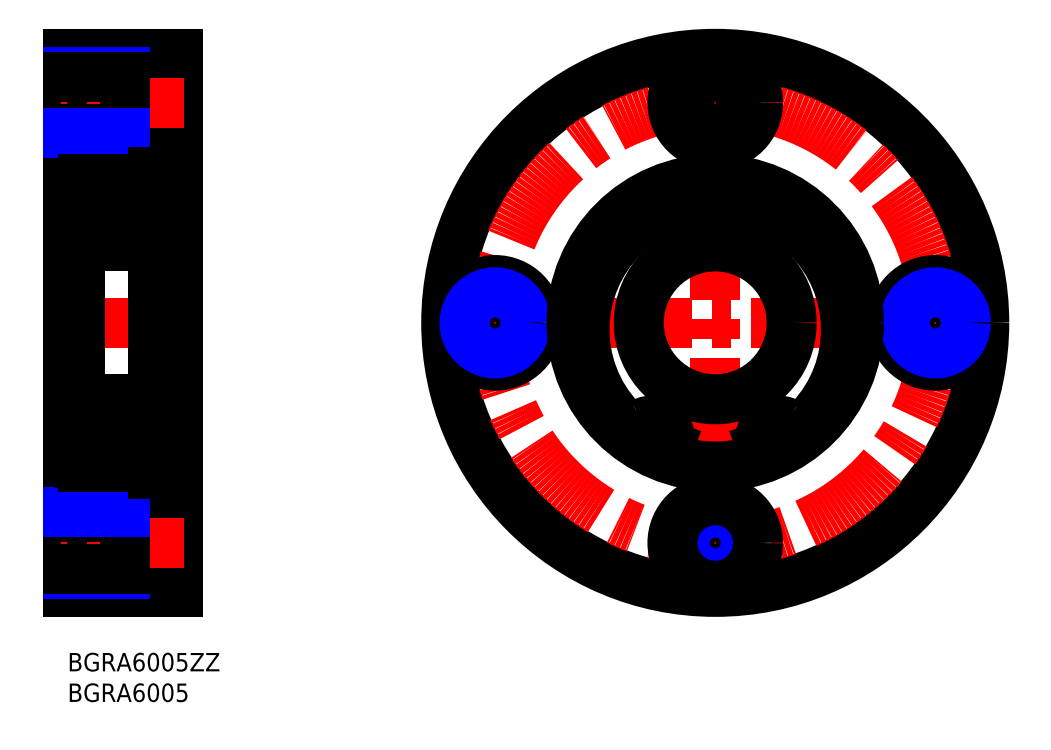
<metadata>
{"format":"dxf","ext":"dxf","renderer":"ezdxf+matplotlib","layout":"modelspace","background":"white","min_lineweight":24,"dpi":150}
</metadata>
<code>
0
SECTION
2
ENTITIES
0
INSERT
8
MSM_CONTINUOUS
2
*U4
10
0
20
0
30
0
0
INSERT
8
MSM_CONTINUOUS
2
*U5
10
0
20
0
30
0
0
LINE
8
MSM_CENTER
10
60.94
20
54
30
0
11
150.9
21
54
31
0
0
LINE
8
MSM_CONTINUOUS
10
1.42e-14
20
98
30
0
11
1.42e-14
21
10
31
0
0
LINE
8
MSM_CONTINUOUS
10
18
20
98
30
0
11
18
21
10
31
0
0
LINE
8
MSM_CONTINUOUS
10
18
20
11
30
0
11
9.4
21
11
31
0
0
LINE
8
MSM_CONTINUOUS
10
18
20
25
30
0
11
9.4
21
25
31
0
0
LINE
8
MSM_CONTINUOUS
10
18
20
10
30
0
11
1.42e-14
21
10
31
0
0
LINE
8
MSM_CENTER
10
19
20
18
30
0
11
-1
21
18
31
0
0
LINE
8
MSM_CENTER
10
19
20
54
30
0
11
-1
21
54
31
0
0
LINE
8
MSM_CONTINUOUS
10
9.4
20
11
30
0
11
9.4
21
25
31
0
0
LINE
8
MSM_NARROW
10
9.4
20
13
30
0
11
1.42e-14
21
13
31
0
0
LINE
8
MSM_CONTINUOUS
10
9.4
20
13.75
30
0
11
1.42e-14
21
13.75
31
0
0
LINE
8
MSM_CONTINUOUS
10
9.4
20
22.25
30
0
11
1.42e-14
21
22.25
31
0
0
LINE
8
MSM_NARROW
10
9.4
20
23
30
0
11
1.42e-14
21
23
31
0
0
LINE
8
MSM_CONTINUOUS
10
2
20
33.5
30
0
11
1.42e-14
21
33.5
31
0
0
LINE
8
MSM_CONTINUOUS
10
18
20
98
30
0
11
1.42e-14
21
98
31
0
0
LINE
8
MSM_CONTINUOUS
10
18
20
97
30
0
11
9.4
21
97
31
0
0
LINE
8
MSM_CONTINUOUS
10
18
20
83
30
0
11
9.4
21
83
31
0
0
LINE
8
MSM_CENTER
10
19
20
90
30
0
11
-1
21
90
31
0
0
LINE
8
MSM_CONTINUOUS
10
2
20
74.5
30
0
11
1.42e-14
21
74.5
31
0
0
LINE
8
MSM_CONTINUOUS
10
9.4
20
97
30
0
11
9.4
21
83
31
0
0
LINE
8
MSM_CONTINUOUS
10
9.4
20
85.75
30
0
11
1.42e-14
21
85.75
31
0
0
LINE
8
MSM_NARROW
10
9.4
20
85
30
0
11
1.42e-14
21
85
31
0
0
LINE
8
MSM_NARROW
10
9.4
20
95
30
0
11
1.42e-14
21
95
31
0
0
LINE
8
MSM_CONTINUOUS
10
9.4
20
94.25
30
0
11
1.42e-14
21
94.25
31
0
0
LINE
8
MSM_CONTINUOUS
10
13.5
20
98
30
0
11
13.5
21
98
31
0
0
CIRCLE
8
MSM_CONTINUOUS
10
105.9
20
54
30
0
40
44
0
CIRCLE
8
MSM_CENTER
10
105.9
20
54
30
0
40
36
0
LINE
8
MSM_CENTER
10
105.9
20
99
30
0
11
105.9
21
9
31
0
0
CIRCLE
8
MSM_CONTINUOUS
10
105.9
20
18
30
0
40
4.25
0
CIRCLE
8
MSM_NARROW
10
105.9
20
18
30
0
40
5
0
CIRCLE
8
MSM_CONTINUOUS
10
105.9
20
18
30
0
40
7
0
CIRCLE
8
MSM_CONTINUOUS
10
69.94
20
54
30
0
40
7
0
CIRCLE
8
MSM_CONTINUOUS
10
69.94
20
54
30
0
40
4.25
0
CIRCLE
8
MSM_NARROW
10
69.94
20
54
30
0
40
5
0
CIRCLE
8
MSM_CONTINUOUS
10
141.9
20
54
30
0
40
7
0
CIRCLE
8
MSM_CONTINUOUS
10
141.9
20
54
30
0
40
4.25
0
CIRCLE
8
MSM_NARROW
10
141.9
20
54
30
0
40
5
0
CIRCLE
8
MSM_NARROW
10
105.9
20
90
30
0
40
5
0
CIRCLE
8
MSM_CONTINUOUS
10
105.9
20
90
30
0
40
4.25
0
CIRCLE
8
MSM_CONTINUOUS
10
105.9
20
90
30
0
40
7
0
LINE
8
MSM_CONTINUOUS
10
14
20
29.25
30
0
11
14
21
78.75
31
0
0
LINE
8
MSM_CONTINUOUS
10
18
20
30.5
30
0
11
15.95
21
30.5
31
0
0
LINE
8
MSM_CONTINUOUS
10
18
20
77.5
30
0
11
15.95
21
77.5
31
0
0
CIRCLE
8
MSM_CONTINUOUS
10
105.9
20
54
30
0
40
12.5
0
LINE
8
MSM_CONTINUOUS
10
2
20
76.9
30
0
11
2
21
31.1
31
0
0
LINE
8
MSM_CONTINUOUS
10
2.6
20
30.5
30
0
11
14
21
30.5
31
0
0
CIRCLE
8
MSM_CONTINUOUS
10
8
20
36
30
0
40
3.175
0
LINE
8
MSM_CONTINUOUS
10
5.5
20
30.5
30
0
11
5.5
21
30.5
31
0
0
LINE
8
MSM_CONTINUOUS
10
2.433
20
34.87
30
0
11
2.433
21
38.15
31
0
0
LINE
8
MSM_CONTINUOUS
10
2.633
20
34.95
30
0
11
2.633
21
38.15
31
0
0
LINE
8
MSM_CONTINUOUS
10
3.503
20
34.05
30
0
11
5.494
21
34.05
31
0
0
ARC
8
MSM_CONTINUOUS
10
2.1
20
33.25
30
0
40
0.1
50
90
51
180
0
LINE
8
MSM_CONTINUOUS
10
3.338
20
33.22
30
0
11
3.403
21
33.96
31
0
0
LINE
8
MSM_CONTINUOUS
10
3.14
20
33.24
30
0
11
3.183
21
34.12
31
0
0
LINE
8
MSM_CONTINUOUS
10
2.713
20
33.48
30
0
11
2.963
21
33.18
31
0
0
LINE
8
MSM_CONTINUOUS
10
2.56
20
33.35
30
0
11
2.81
21
33.05
31
0
0
ARC
8
MSM_CONTINUOUS
10
3.04
20
33.25
30
0
40
0.1
50
220
51
357.2
0
ARC
8
MSM_CONTINUOUS
10
3.039
20
33.25
30
0
40
0.3
50
220
51
355
0
LINE
8
MSM_CONTINUOUS
10
2.1
20
33.35
30
0
11
2.56
21
33.35
31
0
0
LINE
8
MSM_CONTINUOUS
10
3.183
20
34.12
30
0
11
2.433
21
34.87
31
0
0
LINE
8
MSM_CONTINUOUS
10
3.383
20
34.2
30
0
11
2.633
21
34.95
31
0
0
ARC
8
MSM_CONTINUOUS
10
3.503
20
33.95
30
0
40
0.1
50
90
51
175
0
ARC
8
MSM_CONTINUOUS
10
2.713
20
33.48
30
0
40
0.2
50
129.9
51
220
0
LINE
8
MSM_CONTINUOUS
10
2.738
20
33.76
30
0
11
2.585
21
33.63
31
0
0
LINE
8
MSM_CONTINUOUS
10
3.383
20
33.73
30
0
11
3.383
21
34.2
31
0
0
LINE
8
MSM_CONTINUOUS
10
2.866
20
33.61
30
0
11
2.713
21
33.48
31
0
0
LINE
8
MSM_CONTINUOUS
10
2.738
20
33.76
30
0
11
2.866
21
33.61
31
0
0
LINE
8
MSM_CONTINUOUS
10
3.638
20
37.95
30
0
11
5.494
21
37.95
31
0
0
LINE
8
MSM_CONTINUOUS
10
2.2
20
38.55
30
0
11
2.5
21
38.55
31
0
0
ARC
8
MSM_CONTINUOUS
10
2.2
20
38.75
30
0
40
0.2
50
180
51
270
0
ARC
8
MSM_CONTINUOUS
10
3.638
20
38.15
30
0
40
0.2
50
200
51
270
0
LINE
8
MSM_CONTINUOUS
10
3.182
20
38.82
30
0
11
3.45
21
38.08
31
0
0
ARC
8
MSM_CONTINUOUS
10
2.994
20
38.75
30
0
40
0.2
50
20.01
51
90
0
LINE
8
MSM_CONTINUOUS
10
2.929
20
38.95
30
0
11
2.994
21
38.95
31
0
0
ARC
8
MSM_CONTINUOUS
10
2.929
20
38.75
30
0
40
0.2
50
90
51
140
0
LINE
8
MSM_CONTINUOUS
10
2.5
20
38.55
30
0
11
2.776
21
38.88
31
0
0
ARC
8
MSM_CONTINUOUS
10
2.633
20
38.15
30
0
40
0.2
50
90
51
180
0
LINE
8
MSM_CONTINUOUS
10
2.633
20
38.35
30
0
11
3.083
21
38.35
31
0
0
LINE
8
MSM_CONTINUOUS
10
3.083
20
38.35
30
0
11
3.083
21
38.15
31
0
0
LINE
8
MSM_CONTINUOUS
10
3.083
20
38.15
30
0
11
2.633
21
38.15
31
0
0
ARC
8
MSM_CONTINUOUS
10
12.5
20
33.95
30
0
40
0.1
50
4.997
51
90
0
ARC
8
MSM_CONTINUOUS
10
12.36
20
38.15
30
0
40
0.2
50
270
51
340
0
LINE
8
MSM_CONTINUOUS
10
12.5
20
34.05
30
0
11
10.51
21
34.05
31
0
0
LINE
8
MSM_CONTINUOUS
10
12.36
20
37.95
30
0
11
10.51
21
37.95
31
0
0
LINE
8
MSM_CONTINUOUS
10
13.37
20
34.95
30
0
11
13.37
21
38.15
31
0
0
LINE
8
MSM_CONTINUOUS
10
13.57
20
34.87
30
0
11
13.57
21
38.15
31
0
0
LINE
8
MSM_CONTINUOUS
10
13.44
20
33.35
30
0
11
13.19
21
33.05
31
0
0
LINE
8
MSM_CONTINUOUS
10
13.29
20
33.48
30
0
11
13.04
21
33.18
31
0
0
LINE
8
MSM_CONTINUOUS
10
12.86
20
33.24
30
0
11
12.82
21
34.12
31
0
0
LINE
8
MSM_CONTINUOUS
10
12.66
20
33.22
30
0
11
12.6
21
33.96
31
0
0
ARC
8
MSM_CONTINUOUS
10
13.9
20
33.25
30
0
40
0.1
50
0
51
90
0
ARC
8
MSM_CONTINUOUS
10
12.96
20
33.25
30
0
40
0.3
50
185
51
320
0
ARC
8
MSM_CONTINUOUS
10
12.96
20
33.25
30
0
40
0.1
50
182.8
51
320
0
LINE
8
MSM_CONTINUOUS
10
12.62
20
34.2
30
0
11
13.37
21
34.95
31
0
0
LINE
8
MSM_CONTINUOUS
10
12.82
20
34.12
30
0
11
13.57
21
34.87
31
0
0
LINE
8
MSM_CONTINUOUS
10
13.26
20
33.76
30
0
11
13.13
21
33.61
31
0
0
LINE
8
MSM_CONTINUOUS
10
13.13
20
33.61
30
0
11
13.29
21
33.48
31
0
0
LINE
8
MSM_CONTINUOUS
10
12.62
20
33.73
30
0
11
12.62
21
34.2
31
0
0
LINE
8
MSM_CONTINUOUS
10
13.9
20
33.35
30
0
11
13.44
21
33.35
31
0
0
LINE
8
MSM_CONTINUOUS
10
13.26
20
33.76
30
0
11
13.42
21
33.63
31
0
0
ARC
8
MSM_CONTINUOUS
10
13.29
20
33.48
30
0
40
0.2
50
320
51
50.09
0
ARC
8
MSM_CONTINUOUS
10
13.8
20
38.75
30
0
40
0.2
50
270
51
0
0
LINE
8
MSM_CONTINUOUS
10
12.92
20
38.15
30
0
11
13.37
21
38.15
31
0
0
LINE
8
MSM_CONTINUOUS
10
12.92
20
38.35
30
0
11
12.92
21
38.15
31
0
0
LINE
8
MSM_CONTINUOUS
10
13.8
20
38.55
30
0
11
13.5
21
38.55
31
0
0
LINE
8
MSM_CONTINUOUS
10
13.37
20
38.35
30
0
11
12.92
21
38.35
31
0
0
ARC
8
MSM_CONTINUOUS
10
13.37
20
38.15
30
0
40
0.2
50
0
51
90
0
LINE
8
MSM_CONTINUOUS
10
13.5
20
38.55
30
0
11
13.22
21
38.88
31
0
0
ARC
8
MSM_CONTINUOUS
10
13.07
20
38.75
30
0
40
0.2
50
39.99
51
90
0
LINE
8
MSM_CONTINUOUS
10
13.07
20
38.95
30
0
11
13.01
21
38.95
31
0
0
ARC
8
MSM_CONTINUOUS
10
13.01
20
38.75
30
0
40
0.2
50
90
51
160
0
LINE
8
MSM_CONTINUOUS
10
12.82
20
38.82
30
0
11
12.55
21
38.08
31
0
0
LINE
8
MSM_CONTINUOUS
10
2.6
20
41.5
30
0
11
13.4
21
41.5
31
0
0
CIRCLE
8
MSM_CONTINUOUS
10
8
20
72
30
0
40
3.175
0
LINE
8
MSM_CONTINUOUS
10
2.633
20
73.05
30
0
11
2.633
21
69.85
31
0
0
LINE
8
MSM_CONTINUOUS
10
2.433
20
73.13
30
0
11
2.433
21
69.85
31
0
0
LINE
8
MSM_CONTINUOUS
10
13.57
20
73.13
30
0
11
13.57
21
69.85
31
0
0
LINE
8
MSM_CONTINUOUS
10
13.37
20
73.05
30
0
11
13.37
21
69.85
31
0
0
LINE
8
MSM_CONTINUOUS
10
2.6
20
66.5
30
0
11
13.4
21
66.5
31
0
0
LINE
8
MSM_CONTINUOUS
10
3.638
20
70.05
30
0
11
5.494
21
70.05
31
0
0
LINE
8
MSM_CONTINUOUS
10
2.2
20
69.45
30
0
11
2.5
21
69.45
31
0
0
ARC
8
MSM_CONTINUOUS
10
2.2
20
69.25
30
0
40
0.2
50
90
51
180
0
LINE
8
MSM_CONTINUOUS
10
3.083
20
69.85
30
0
11
2.633
21
69.85
31
0
0
LINE
8
MSM_CONTINUOUS
10
3.083
20
69.65
30
0
11
3.083
21
69.85
31
0
0
LINE
8
MSM_CONTINUOUS
10
2.633
20
69.65
30
0
11
3.083
21
69.65
31
0
0
ARC
8
MSM_CONTINUOUS
10
2.633
20
69.85
30
0
40
0.2
50
180
51
270
0
LINE
8
MSM_CONTINUOUS
10
2.5
20
69.45
30
0
11
2.776
21
69.12
31
0
0
ARC
8
MSM_CONTINUOUS
10
2.929
20
69.25
30
0
40
0.2
50
220
51
270
0
LINE
8
MSM_CONTINUOUS
10
2.929
20
69.05
30
0
11
2.994
21
69.05
31
0
0
ARC
8
MSM_CONTINUOUS
10
2.994
20
69.25
30
0
40
0.2
50
270
51
340
0
LINE
8
MSM_CONTINUOUS
10
3.182
20
69.18
30
0
11
3.45
21
69.92
31
0
0
ARC
8
MSM_CONTINUOUS
10
3.638
20
69.85
30
0
40
0.2
50
90
51
160
0
ARC
8
MSM_CONTINUOUS
10
12.36
20
69.85
30
0
40
0.2
50
20.01
51
90
0
LINE
8
MSM_CONTINUOUS
10
12.36
20
70.05
30
0
11
10.51
21
70.05
31
0
0
ARC
8
MSM_CONTINUOUS
10
13.8
20
69.25
30
0
40
0.2
50
0
51
90
0
LINE
8
MSM_CONTINUOUS
10
12.82
20
69.18
30
0
11
12.55
21
69.92
31
0
0
ARC
8
MSM_CONTINUOUS
10
13.01
20
69.25
30
0
40
0.2
50
200
51
270
0
LINE
8
MSM_CONTINUOUS
10
13.07
20
69.05
30
0
11
13.01
21
69.05
31
0
0
ARC
8
MSM_CONTINUOUS
10
13.07
20
69.25
30
0
40
0.2
50
270
51
320
0
LINE
8
MSM_CONTINUOUS
10
13.5
20
69.45
30
0
11
13.22
21
69.12
31
0
0
ARC
8
MSM_CONTINUOUS
10
13.37
20
69.85
30
0
40
0.2
50
270
51
0
0
LINE
8
MSM_CONTINUOUS
10
13.37
20
69.65
30
0
11
12.92
21
69.65
31
0
0
LINE
8
MSM_CONTINUOUS
10
13.8
20
69.45
30
0
11
13.5
21
69.45
31
0
0
LINE
8
MSM_CONTINUOUS
10
12.92
20
69.65
30
0
11
12.92
21
69.85
31
0
0
LINE
8
MSM_CONTINUOUS
10
12.92
20
69.85
30
0
11
13.37
21
69.85
31
0
0
LINE
8
MSM_CONTINUOUS
10
2.6
20
77.5
30
0
11
14
21
77.5
31
0
0
LINE
8
MSM_CONTINUOUS
10
3.503
20
73.95
30
0
11
5.494
21
73.95
31
0
0
ARC
8
MSM_CONTINUOUS
10
2.713
20
74.52
30
0
40
0.2
50
140
51
230.1
0
LINE
8
MSM_CONTINUOUS
10
2.738
20
74.24
30
0
11
2.866
21
74.39
31
0
0
LINE
8
MSM_CONTINUOUS
10
2.738
20
74.24
30
0
11
2.585
21
74.37
31
0
0
LINE
8
MSM_CONTINUOUS
10
3.14
20
74.76
30
0
11
3.183
21
73.88
31
0
0
LINE
8
MSM_CONTINUOUS
10
3.338
20
74.78
30
0
11
3.403
21
74.04
31
0
0
LINE
8
MSM_CONTINUOUS
10
3.383
20
74.27
30
0
11
3.383
21
73.8
31
0
0
ARC
8
MSM_CONTINUOUS
10
3.503
20
74.05
30
0
40
0.1
50
185
51
270
0
LINE
8
MSM_CONTINUOUS
10
3.383
20
73.8
30
0
11
2.633
21
73.05
31
0
0
LINE
8
MSM_CONTINUOUS
10
3.183
20
73.88
30
0
11
2.433
21
73.13
31
0
0
LINE
8
MSM_CONTINUOUS
10
2.1
20
74.65
30
0
11
2.56
21
74.65
31
0
0
ARC
8
MSM_CONTINUOUS
10
2.1
20
74.75
30
0
40
0.1
50
180
51
270
0
LINE
8
MSM_CONTINUOUS
10
2.56
20
74.65
30
0
11
2.81
21
74.95
31
0
0
ARC
8
MSM_CONTINUOUS
10
3.039
20
74.75
30
0
40
0.3
50
4.997
51
140
0
LINE
8
MSM_CONTINUOUS
10
2.713
20
74.52
30
0
11
2.963
21
74.82
31
0
0
ARC
8
MSM_CONTINUOUS
10
3.04
20
74.75
30
0
40
0.1
50
2.82
51
140
0
LINE
8
MSM_CONTINUOUS
10
2.866
20
74.39
30
0
11
2.713
21
74.52
31
0
0
ARC
8
MSM_CONTINUOUS
10
12.5
20
74.05
30
0
40
0.1
50
270
51
355
0
LINE
8
MSM_CONTINUOUS
10
12.5
20
73.95
30
0
11
10.51
21
73.95
31
0
0
ARC
8
MSM_CONTINUOUS
10
13.29
20
74.52
30
0
40
0.2
50
309.9
51
40
0
LINE
8
MSM_CONTINUOUS
10
12.66
20
74.78
30
0
11
12.6
21
74.04
31
0
0
LINE
8
MSM_CONTINUOUS
10
12.86
20
74.76
30
0
11
12.82
21
73.88
31
0
0
LINE
8
MSM_CONTINUOUS
10
13.26
20
74.24
30
0
11
13.42
21
74.37
31
0
0
LINE
8
MSM_CONTINUOUS
10
13.26
20
74.24
30
0
11
13.13
21
74.39
31
0
0
LINE
8
MSM_CONTINUOUS
10
12.62
20
74.27
30
0
11
12.62
21
73.8
31
0
0
LINE
8
MSM_CONTINUOUS
10
12.82
20
73.88
30
0
11
13.57
21
73.13
31
0
0
LINE
8
MSM_CONTINUOUS
10
12.62
20
73.8
30
0
11
13.37
21
73.05
31
0
0
ARC
8
MSM_CONTINUOUS
10
13.9
20
74.75
30
0
40
0.1
50
270
51
0
0
ARC
8
MSM_CONTINUOUS
10
12.96
20
74.75
30
0
40
0.1
50
40
51
177.2
0
LINE
8
MSM_CONTINUOUS
10
13.29
20
74.52
30
0
11
13.04
21
74.82
31
0
0
ARC
8
MSM_CONTINUOUS
10
12.96
20
74.75
30
0
40
0.3
50
40
51
175
0
LINE
8
MSM_CONTINUOUS
10
13.44
20
74.65
30
0
11
13.19
21
74.95
31
0
0
LINE
8
MSM_CONTINUOUS
10
13.9
20
74.65
30
0
11
13.44
21
74.65
31
0
0
LINE
8
MSM_CONTINUOUS
10
13.13
20
74.39
30
0
11
13.29
21
74.52
31
0
0
ARC
8
MSM_CONTINUOUS
10
2.6
20
76.9
30
0
40
0.6
50
90
51
180
0
ARC
8
MSM_CONTINUOUS
10
13.4
20
76.9
30
0
40
0.6
50
0
51
90
0
ARC
8
MSM_CONTINUOUS
10
13.4
20
67.1
30
0
40
0.6
50
270
51
0
0
ARC
8
MSM_CONTINUOUS
10
2.6
20
67.1
30
0
40
0.6
50
180
51
270
0
ARC
8
MSM_CONTINUOUS
10
2.6
20
31.1
30
0
40
0.6
50
180
51
270
0
ARC
8
MSM_CONTINUOUS
10
13.4
20
31.1
30
0
40
0.6
50
270
51
0
0
ARC
8
MSM_CONTINUOUS
10
13.4
20
40.9
30
0
40
0.6
50
0
51
90
0
ARC
8
MSM_CONTINUOUS
10
2.6
20
40.9
30
0
40
0.6
50
90
51
180
0
LINE
8
MSM_CONTINUOUS
10
14
20
31.68
30
0
11
15.75
21
31.68
31
0
0
LINE
8
MSM_CONTINUOUS
10
14
20
78.75
30
0
11
15.9
21
78.75
31
0
0
LINE
8
MSM_CONTINUOUS
10
14
20
38
30
0
11
15.75
21
38
31
0
0
LINE
8
MSM_CONTINUOUS
10
14
20
74.25
30
0
11
15.75
21
74.25
31
0
0
LINE
8
MSM_CONTINUOUS
10
15.75
20
31.68
30
1.25
11
15.75
21
78.75
31
1.25
0
LINE
8
MSM_CONTINUOUS
10
15.9
20
78.75
30
0
11
15.9
21
29.25
31
0
0
LINE
8
MSM_CONTINUOUS
10
14
20
29.25
30
0
11
15.9
21
29.25
31
0
0
ARC
8
MSM_CONTINUOUS
10
105.9
20
52.87
30
-1.75
40
21.38
50
316.7
51
223.3
0
CIRCLE
8
MSM_CONTINUOUS
10
105.9
20
54
30
-1.75
40
23.5
0
ARC
8
MSM_CONTINUOUS
10
95.83
20
34.18
30
-1.75
40
2.5
50
305.7
51
339.4
0
LINE
8
MSM_CONTINUOUS
10
98.39
20
33.88
30
-1.75
11
98.17
21
33.3
31
-1.75
0
ARC
8
MSM_CONTINUOUS
10
95.54
20
34.95
30
-1.75
40
3.05
50
339.4
51
118.7
0
ARC
8
MSM_CONTINUOUS
10
92.6
20
40.3
30
-1.75
40
3.05
50
223.3
51
298.7
0
ARC
8
MSM_CONTINUOUS
10
119.3
20
40.3
30
-1.75
40
3.05
50
241.3
51
316.7
0
ARC
8
MSM_CONTINUOUS
10
116.3
20
34.95
30
-1.75
40
3.05
50
61.27
51
200.6
0
LINE
8
MSM_CONTINUOUS
10
113.7
20
33.3
30
-1.75
11
113.5
21
33.88
31
-1.75
0
ARC
8
MSM_CONTINUOUS
10
116
20
34.18
30
-1.75
40
2.5
50
200.6
51
234.3
0
CIRCLE
8
MSM_CONTINUOUS
10
95.54
20
34.95
30
-1.75
40
1.25
0
CIRCLE
8
MSM_CONTINUOUS
10
116.3
20
34.95
30
-1.75
40
1.25
0
ENDSEC
0
EOF

</code>
